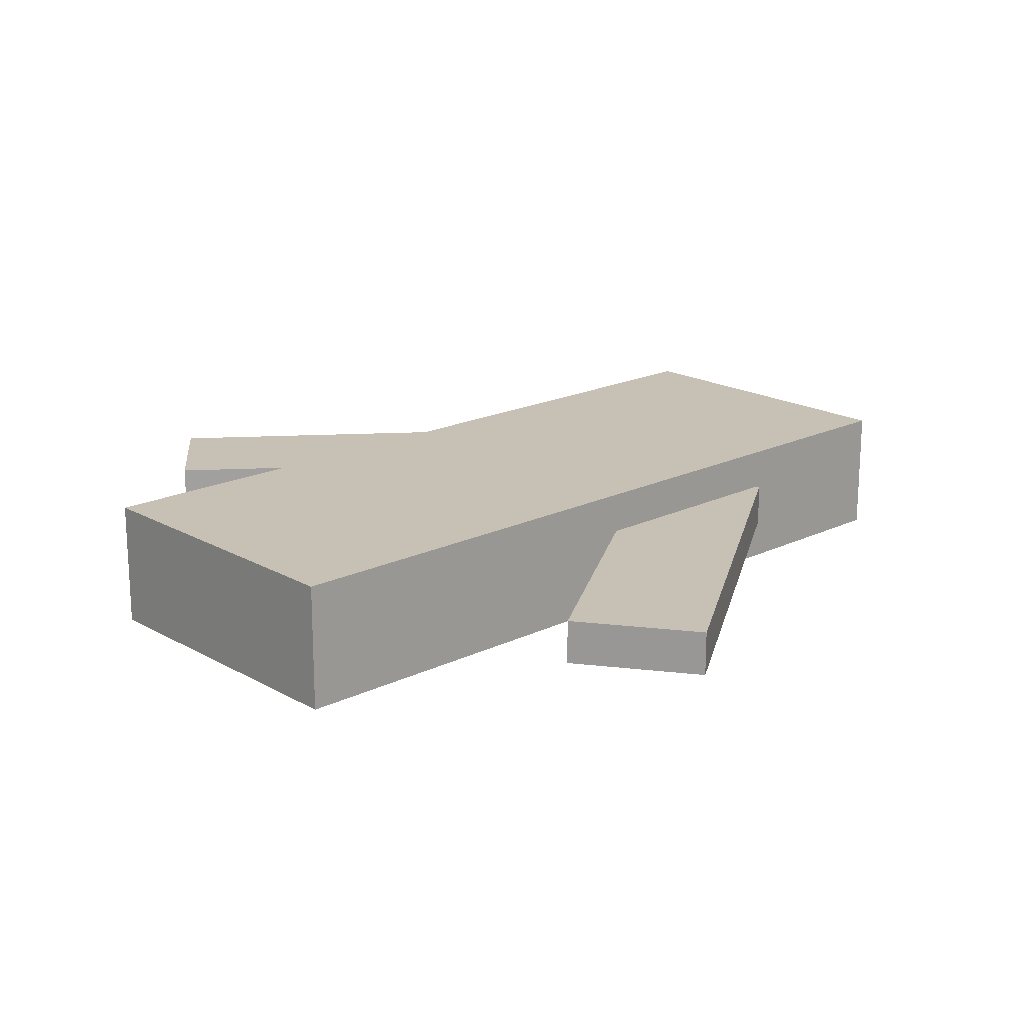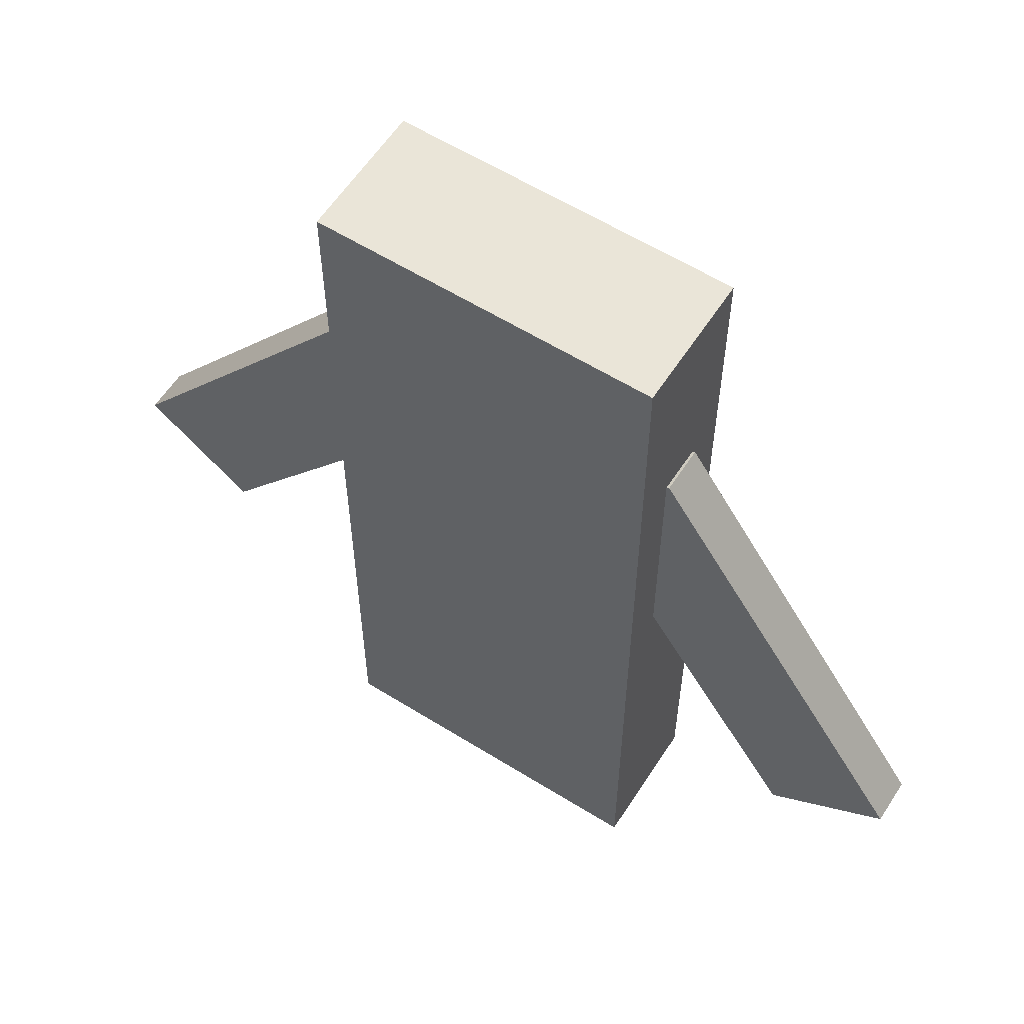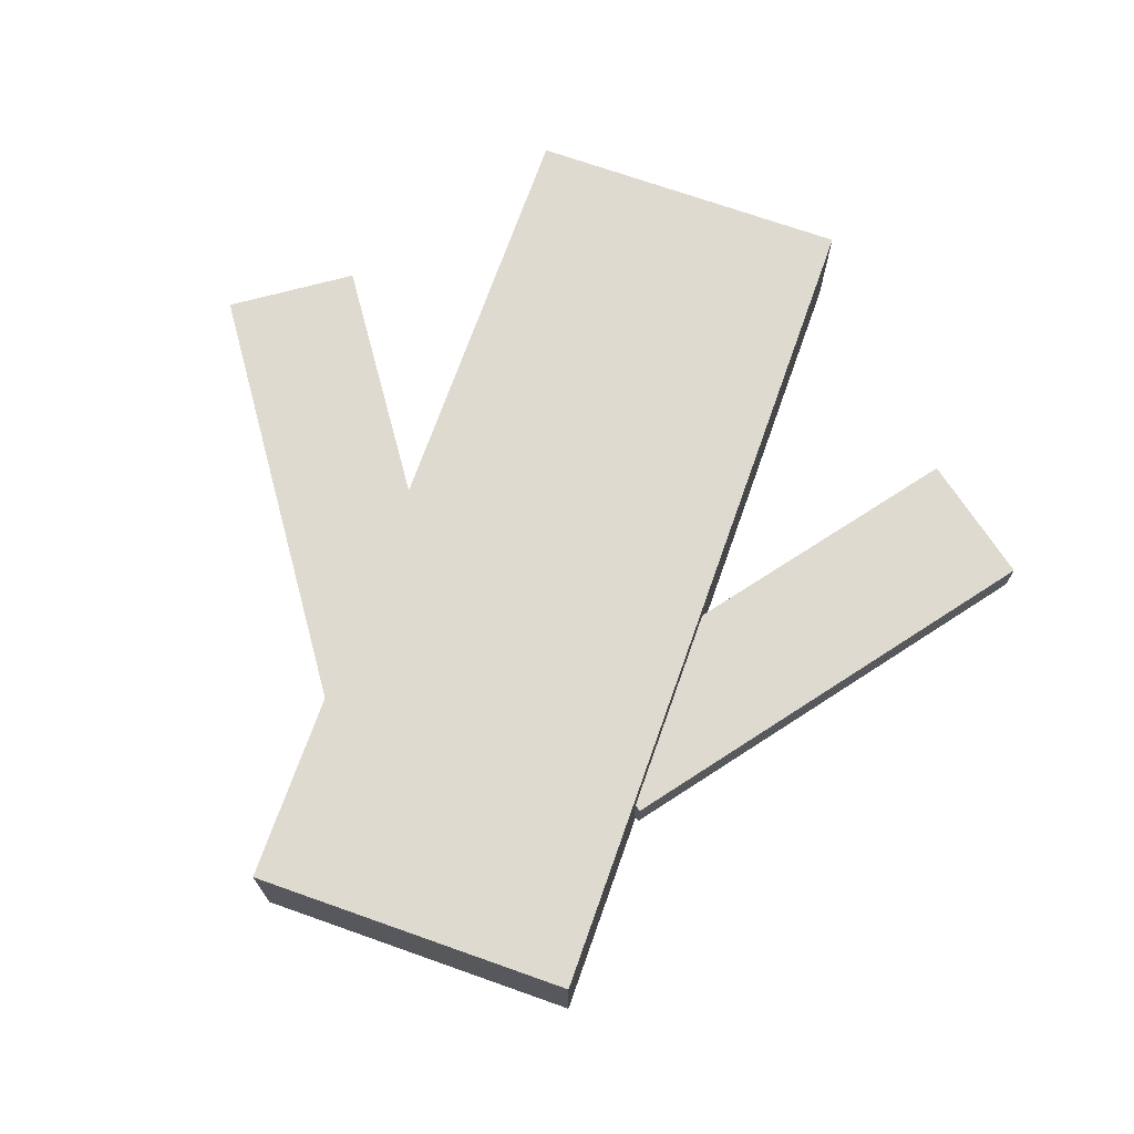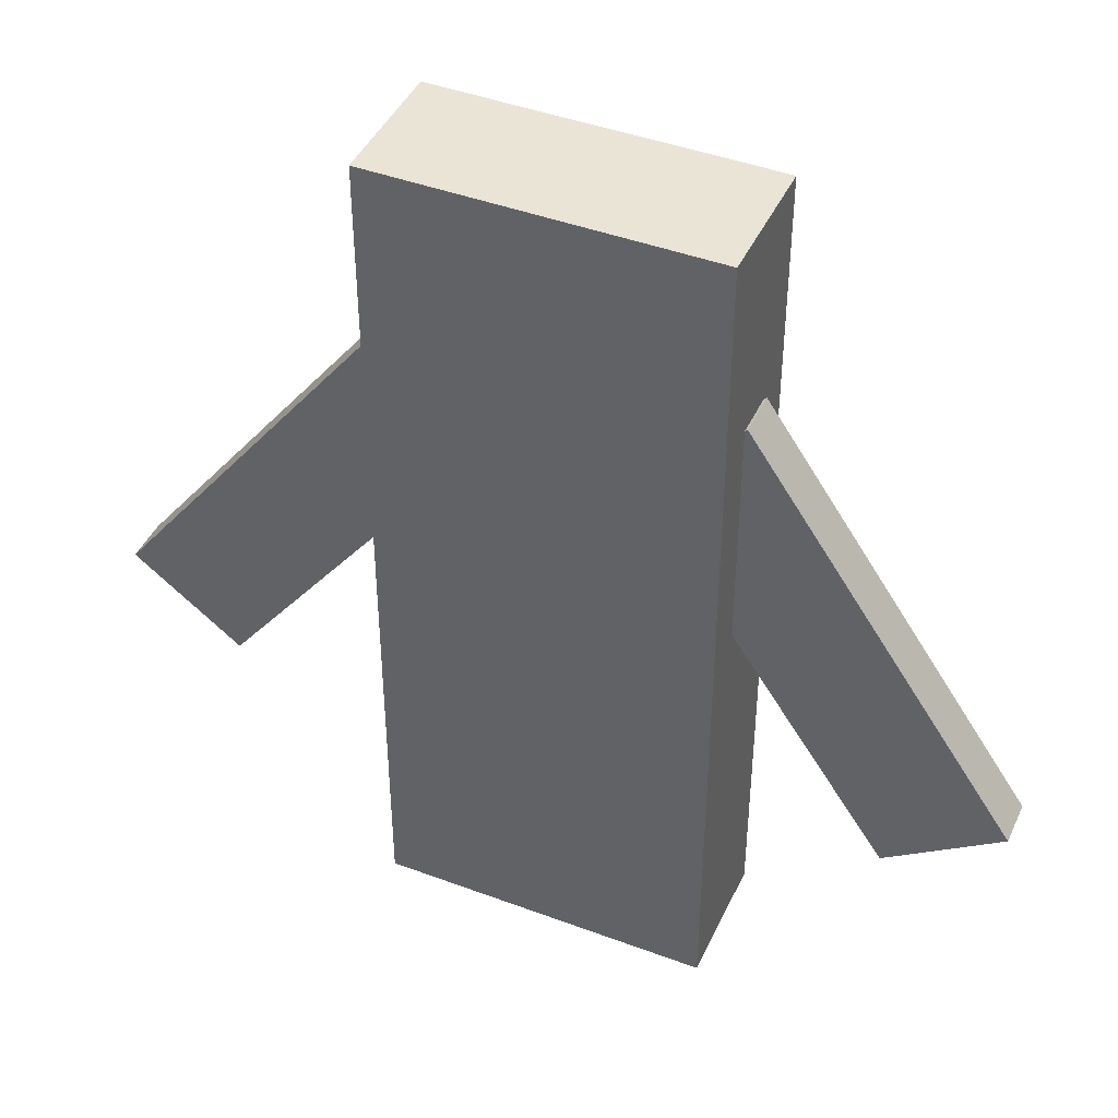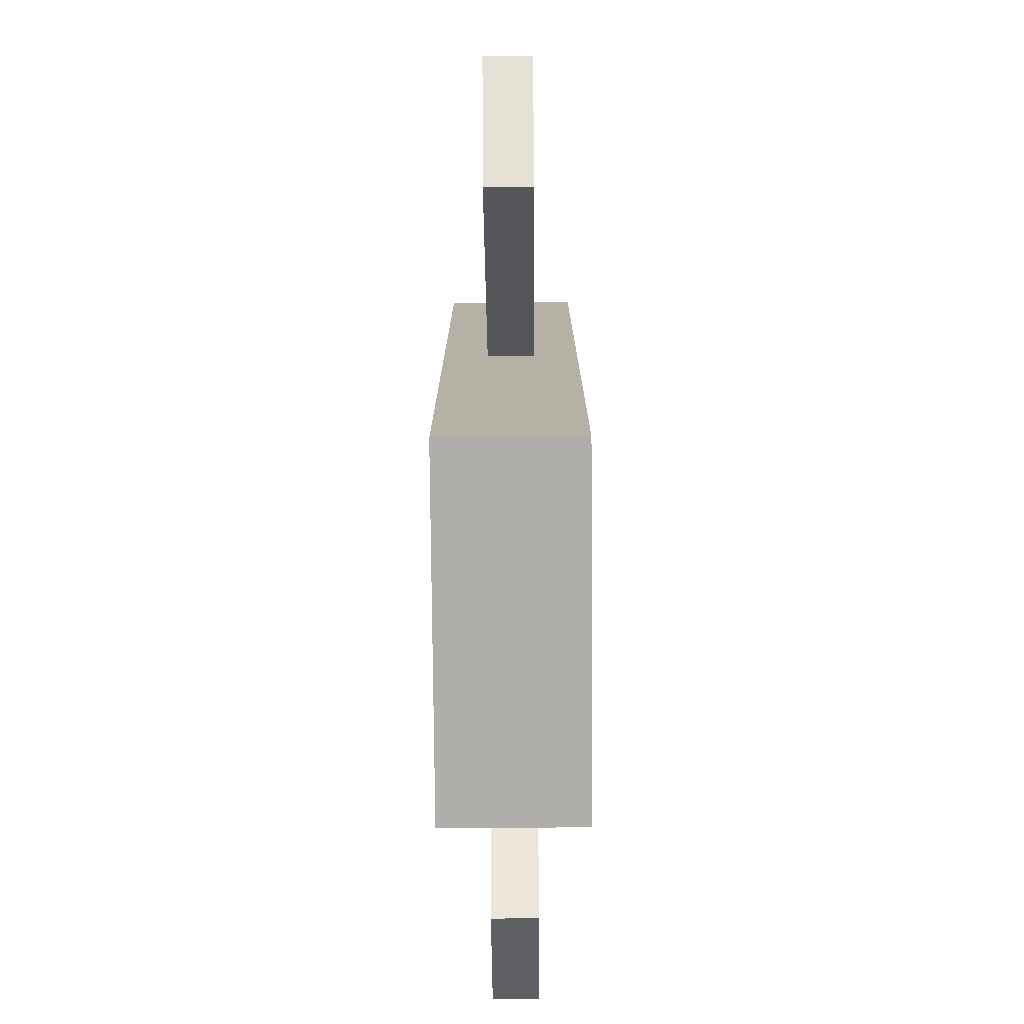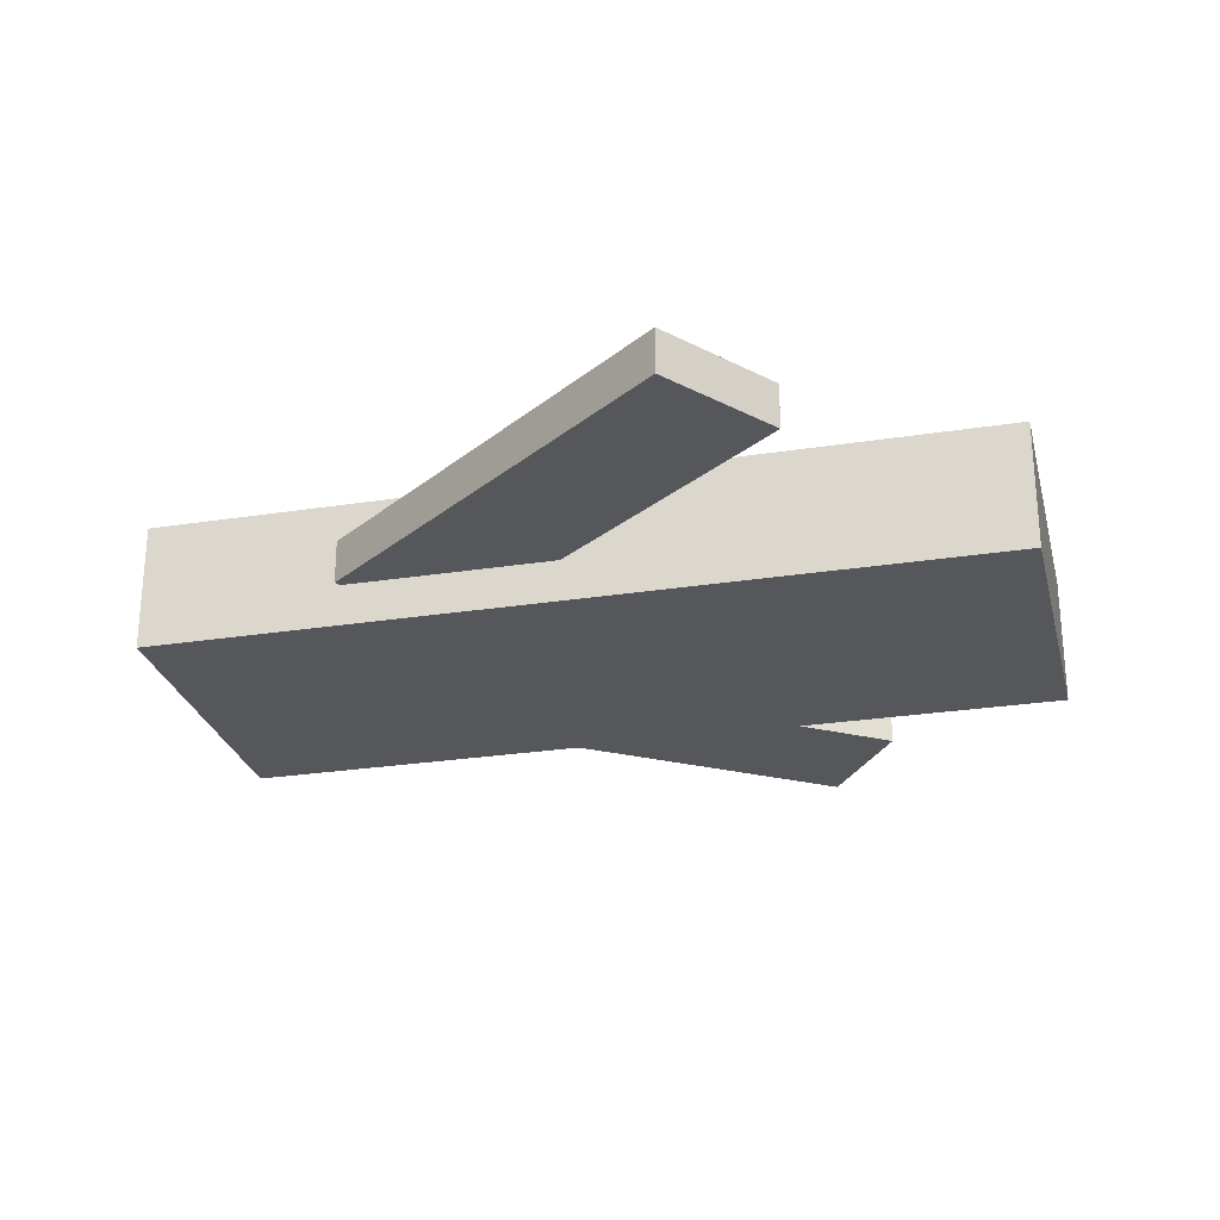
<metadata>
{"format":"obj","ext":"obj","renderer":"f3d","projection":"perspective","resolution":1024,"background":"white","views":[{"elev":18.6,"azim":-132.8,"up":"+Y"},{"elev":59.1,"azim":-147.3,"up":"+Z"},{"elev":70.9,"azim":19.5,"up":"+Y"},{"elev":43.6,"azim":-156.2,"up":"+Z"},{"elev":-77.9,"azim":90.5,"up":"+Z"},{"elev":-26.9,"azim":103.6,"up":"+Y"}]}
</metadata>
<code>
o Cube.001
v 1.129 -0.1482 1.519
v 1.129 0.1482 1.519
v 0.4062 -0.1482 0.9655
v 0.4062 0.1482 0.9655
v 3.03 -0.1482 -0.9655
v 3.03 0.1482 -0.9655
v 2.307 -0.1482 -1.519
v 2.307 0.1482 -1.519
v -1.091 0.4306 -2.839
v -1.091 -0.4306 -2.839
v 1.091 0.4306 -2.839
v 1.091 -0.4306 -2.839
v -1.091 0.4306 2.839
v -1.091 -0.4306 2.839
v 1.091 0.4306 2.839
v 1.091 -0.4306 2.839
v -0.3582 -0.1482 1.031
v -0.3582 0.1482 1.031
v -1.109 -0.1482 1.547
v -1.109 0.1482 1.547
v -2.129 -0.1482 -1.547
v -2.129 0.1482 -1.547
v -2.88 -0.1482 -1.031
v -2.88 0.1482 -1.031
f 1 2 4 3
f 3 4 8 7
f 7 8 6 5
f 5 6 2 1
f 3 7 5 1
f 8 4 2 6
f 17 18 20 19
f 19 20 24 23
f 23 24 22 21
f 21 22 18 17
f 19 23 21 17
f 24 20 18 22
f 9 13 15 11
f 12 11 15 16
f 16 15 13 14
f 14 10 12 16
f 10 9 11 12
f 14 13 9 10

</code>
